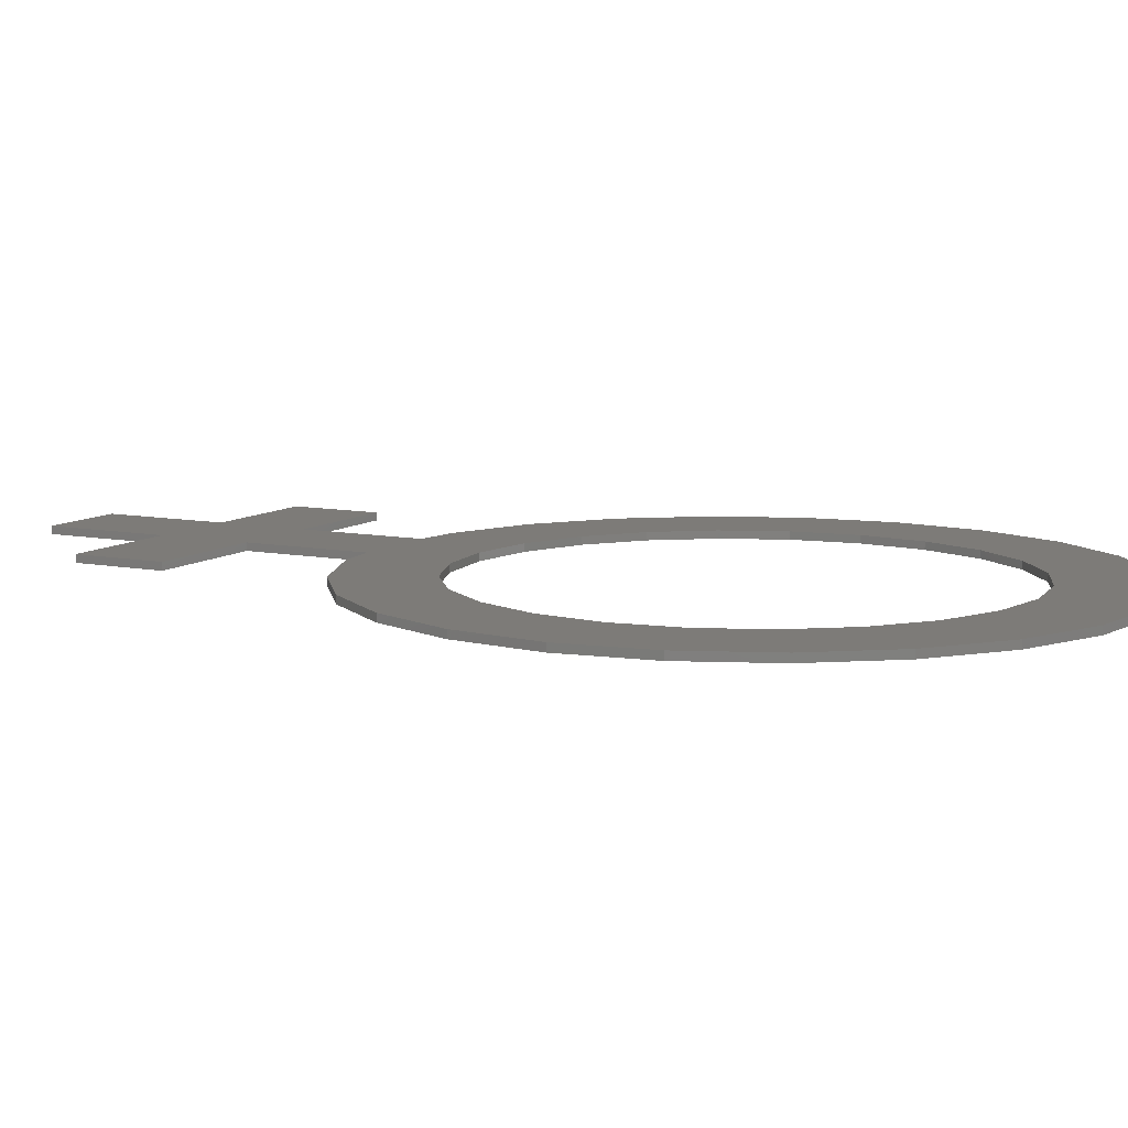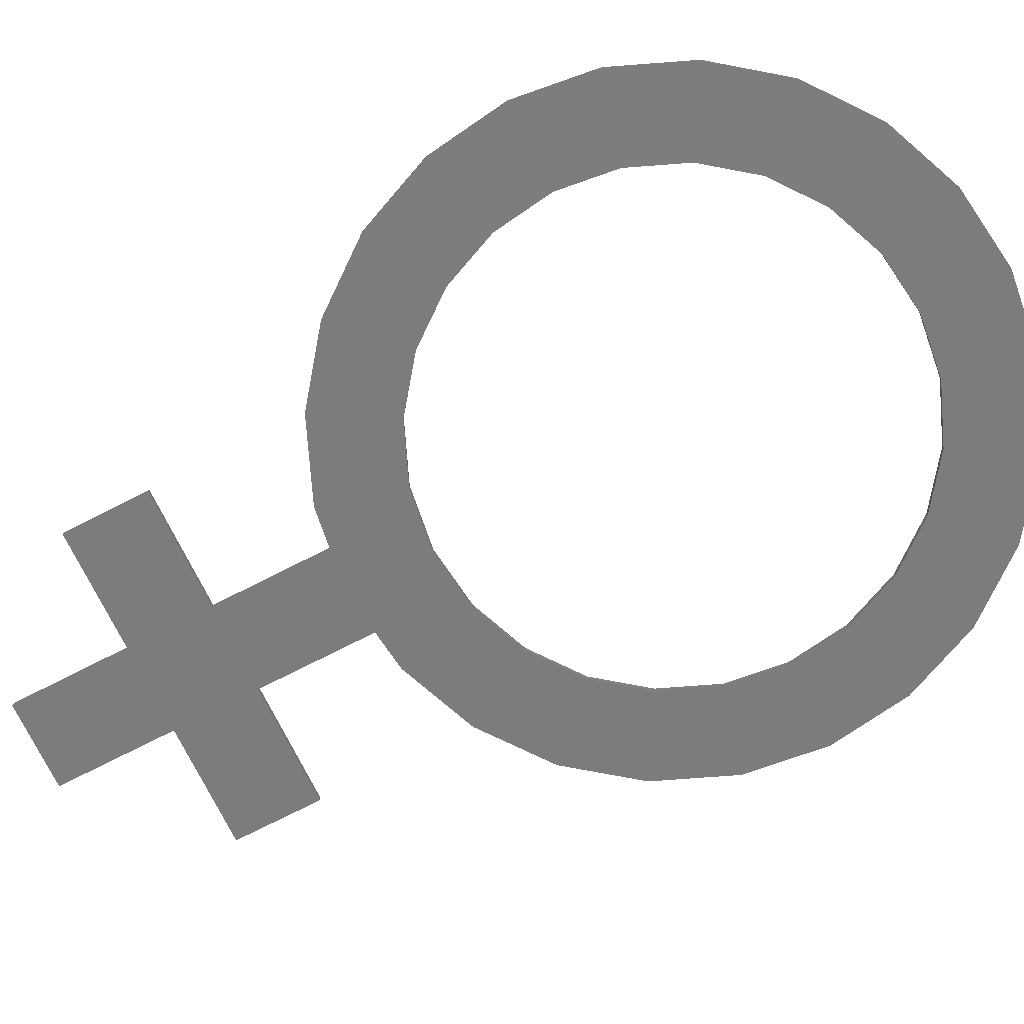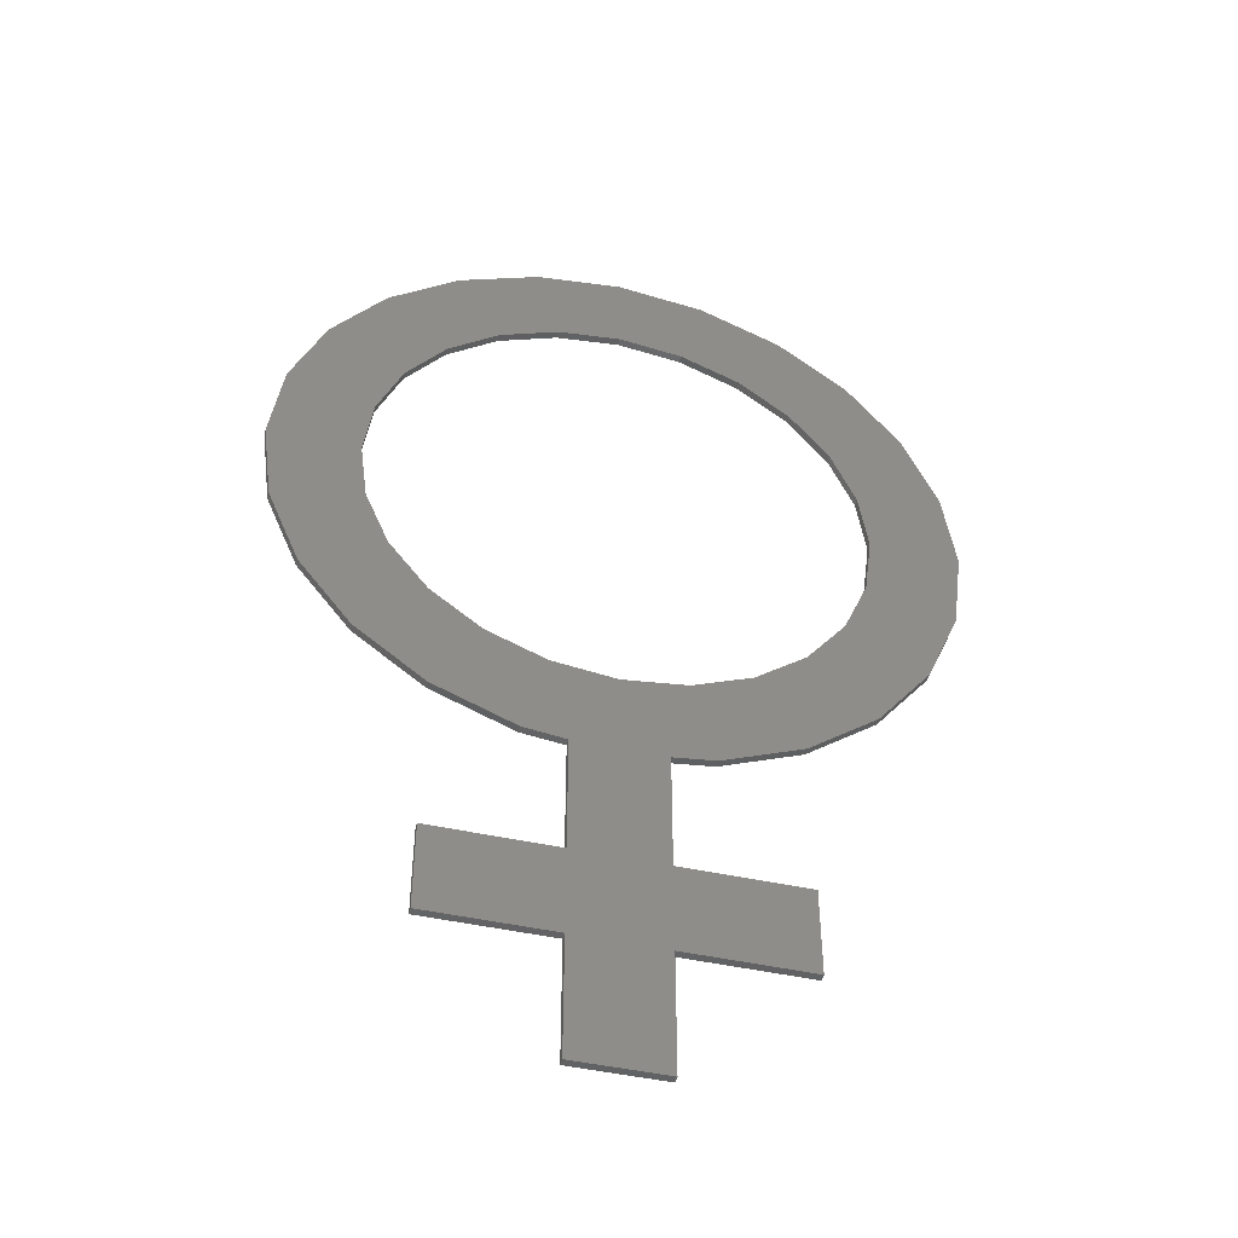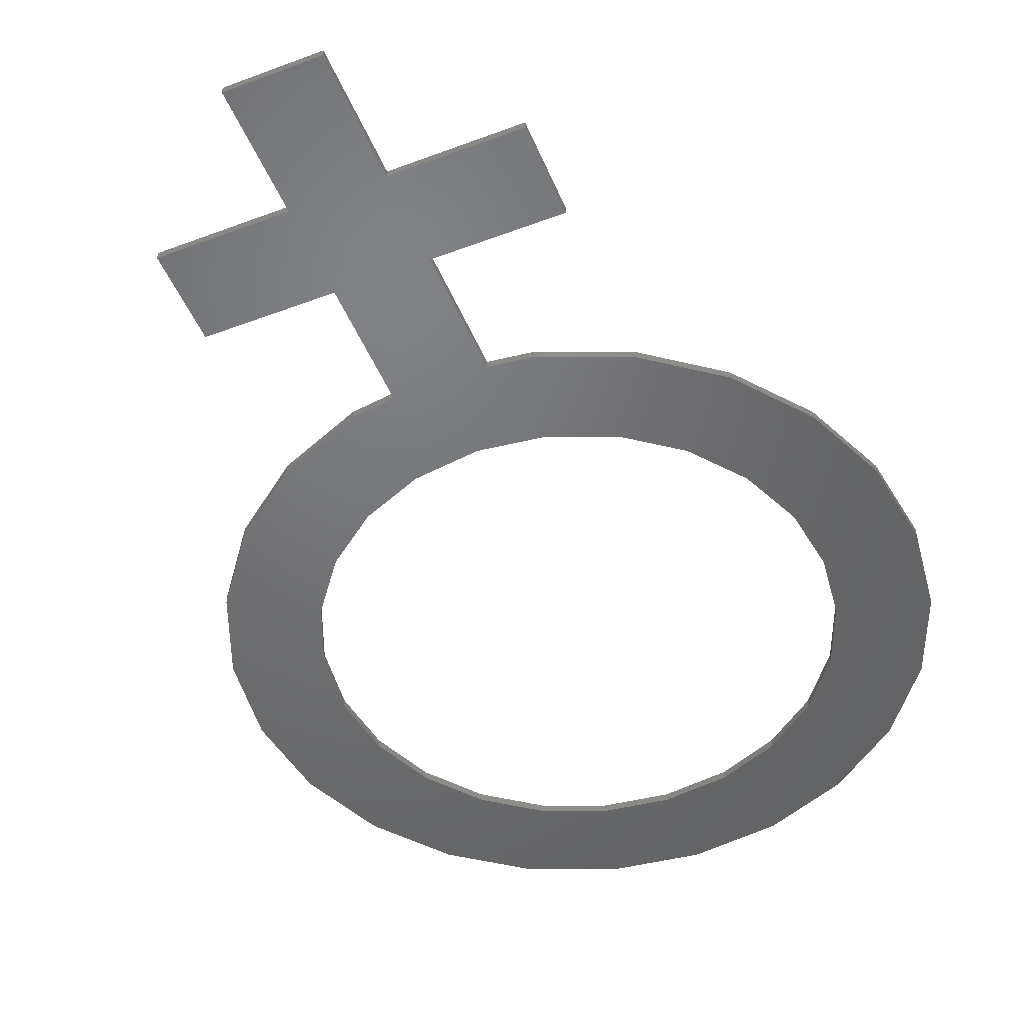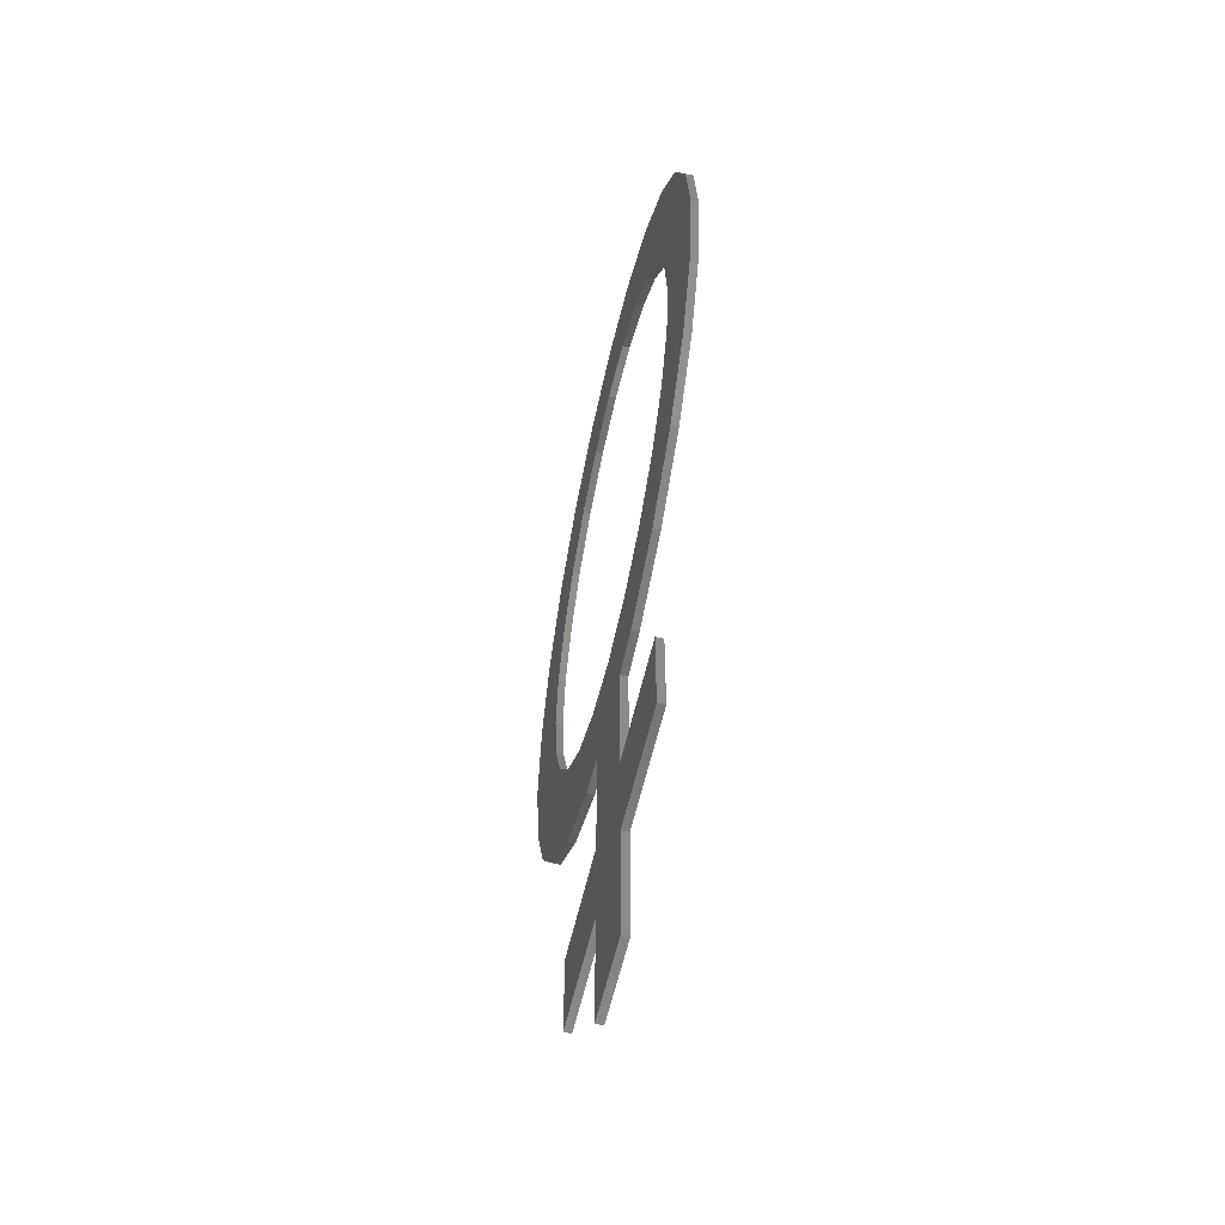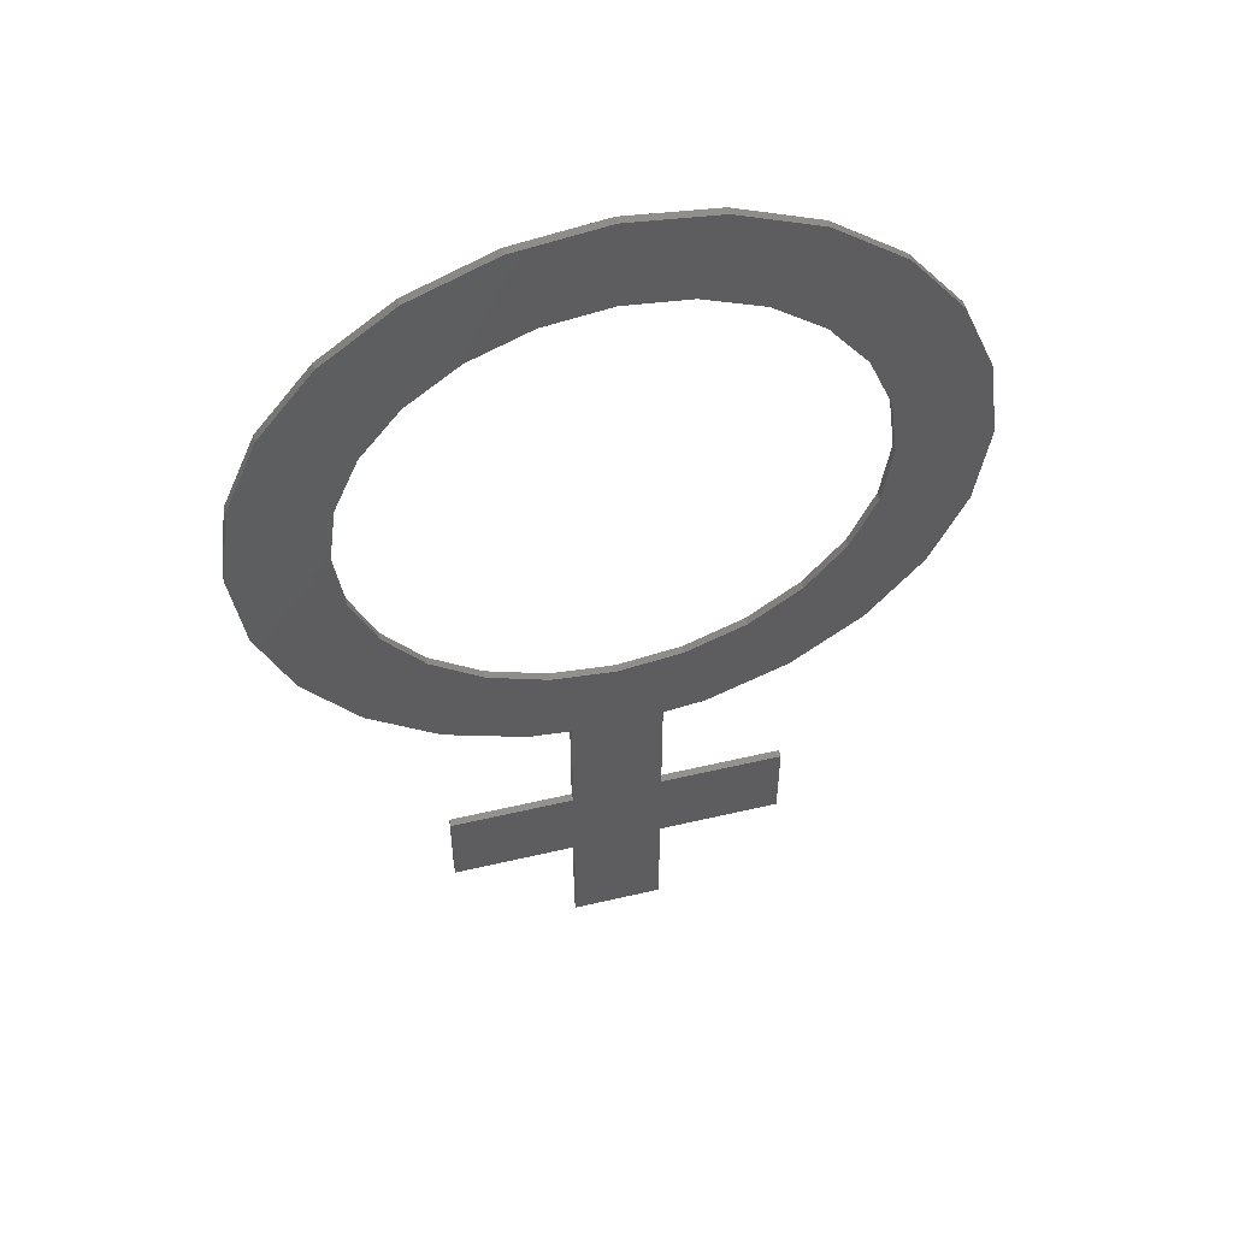
<metadata>
{"format":"stl","ext":"stl","renderer":"f3d","projection":"perspective","resolution":1024,"background":"white","views":[{"elev":9.0,"azim":118.1,"up":"+Z"},{"elev":-75.8,"azim":116.8,"up":"+Z"},{"elev":-47.1,"azim":166.0,"up":"+Y"},{"elev":-49.6,"azim":22.5,"up":"+Z"},{"elev":-57.0,"azim":77.4,"up":"+Y"},{"elev":54.0,"azim":-14.0,"up":"+Y"}]}
</metadata>
<code>
# stl→obj: 126 verts, 252 faces
v 290.4 17.14 0.4
v 297 17.14 2.256e-14
v 290.4 17.14 2.256e-14
v 297 17.14 0.4
v 297 12.34 0.4
v 290.4 12.34 2.256e-14
v 297 12.34 2.256e-14
v 290.4 12.34 0.4
v 284.6 28.67 0.4
v 288 28.22 0
v 284.6 28.67 0
v 288 28.22 0.4
v 295.7 30.83 0.4
v 297.3 32.09 2.256e-14
v 295.7 30.83 2.256e-14
v 297.3 32.09 0.4
v 273.6 30.83 0.4
v 275.3 28.69 0
v 275.3 28.69 0.4
v 273.6 30.83 0
v 297 25.83 0.4
v 292.7 24.04 2.256e-14
v 297 25.83 2.256e-14
v 292.7 24.04 0.4
v 284.6 54.17 0.4
v 281.4 52.85 0
v 284.6 54.17 0
v 281.4 52.85 0.4
v 291.4 28.67 2.256e-14
v 291.4 28.67 0.4
v 280.3 30.83 0.4
v 281.4 29.99 0
v 280.3 30.83 0
v 281.4 29.99 0.4
v 279 25.83 0.4
v 279 25.83 0
v 294.6 52.85 0.4
v 291.4 54.17 2.256e-14
v 294.6 52.85 2.256e-14
v 291.4 54.17 0.4
v 285.6 23.74 0.4
v 283.3 24.04 0
v 285.6 23.74 0
v 283.3 24.04 0.4
v 285.6 12.34 0.4
v 279 12.34 0
v 285.6 12.34 0
v 279 12.34 0.4
v 301.2 41.42 0.4
v 300.7 38.01 2.256e-14
v 300.7 38.01 0.4
v 301.2 41.42 2.256e-14
v 297.3 50.76 0.4
v 297.3 50.76 2.256e-14
v 300.7 28.69 0.4
v 300.7 28.69 2.256e-14
v 275.2 38.01 0
v 276.6 34.82 0.4
v 276.6 34.82 0
v 275.2 38.01 0.4
v 297 57.01 0.4
v 300.7 54.15 2.256e-14
v 297 57.01 2.256e-14
v 300.7 54.15 0.4
v 303.6 32.42 2.256e-14
v 302.4 30.83 0.4
v 302.4 30.83 2.256e-14
v 303.6 32.42 0.4
v 290.4 23.74 2.256e-14
v 290.4 23.74 0.4
v 279 17.14 0.4
v 279 17.14 0
v 278.7 50.76 0
v 276.6 48.02 0.4
v 276.6 48.02 0
v 278.7 50.76 0.4
v 288 54.62 0.4
v 288 54.62 0
v 290.4 5.739 2.256e-14
v 285.6 5.739 0.4
v 285.6 5.739 0
v 290.4 5.739 0.4
v 275.2 44.84 0.4
v 275.2 44.84 0
v 299.4 48.02 2.256e-14
v 299.4 48.02 0.4
v 274.8 41.42 0.4
v 274.8 41.42 0
v 299.4 34.82 0.4
v 299.4 34.82 2.256e-14
v 294.6 29.99 0.4
v 294.6 29.99 2.256e-14
v 278.7 32.09 0.4
v 278.7 32.09 0
v 300.7 44.84 0.4
v 300.7 44.84 2.256e-14
v 285.6 17.14 0
v 270.6 46.08 0
v 270.6 36.76 0
v 270 41.42 0
v 272.4 32.42 0
v 272.4 50.42 0
v 275.3 54.15 0
v 279 57.01 0
v 283.3 58.81 0
v 288 59.42 0
v 292.7 58.81 2.256e-14
v 303.6 50.42 2.256e-14
v 305.4 36.76 2.256e-14
v 305.4 46.08 2.256e-14
v 306 41.42 2.256e-14
v 285.6 17.14 0.4
v 305.4 36.76 0.4
v 306 41.42 0.4
v 303.6 50.42 0.4
v 292.7 58.81 0.4
v 270.6 46.08 0.4
v 270 41.42 0.4
v 275.3 54.15 0.4
v 272.4 50.42 0.4
v 272.4 32.42 0.4
v 270.6 36.76 0.4
v 279 57.01 0.4
v 283.3 58.81 0.4
v 288 59.42 0.4
v 305.4 46.08 0.4
f 1 2 3
f 2 1 4
f 5 6 7
f 6 5 8
f 9 10 11
f 10 9 12
f 13 14 15
f 14 13 16
f 17 18 19
f 18 17 20
f 21 22 23
f 22 21 24
f 25 26 27
f 26 25 28
f 2 5 7
f 5 2 4
f 12 29 10
f 29 12 30
f 31 32 33
f 32 31 34
f 35 18 36
f 18 35 19
f 37 38 39
f 38 37 40
f 41 42 43
f 42 41 44
f 45 46 47
f 46 45 48
f 49 50 51
f 50 49 52
f 53 39 54
f 39 53 37
f 55 23 56
f 23 55 21
f 57 58 59
f 58 57 60
f 61 62 63
f 62 61 64
f 65 66 67
f 66 65 68
f 24 69 22
f 69 24 70
f 71 46 48
f 46 71 72
f 73 74 75
f 74 73 76
f 38 77 78
f 77 38 40
f 79 80 81
f 80 79 82
f 75 83 84
f 83 75 74
f 53 85 86
f 85 53 54
f 84 87 88
f 87 84 83
f 89 14 16
f 14 89 90
f 51 90 89
f 90 51 50
f 91 15 92
f 15 91 13
f 59 93 94
f 93 59 58
f 28 73 26
f 73 28 76
f 34 11 32
f 11 34 9
f 95 52 49
f 52 95 96
f 30 92 29
f 92 30 91
f 93 33 94
f 33 93 31
f 86 96 95
f 96 86 85
f 88 60 57
f 60 88 87
f 88 18 20
f 18 88 57
f 18 57 59
f 18 59 36
f 36 59 94
f 36 94 33
f 36 33 42
f 42 33 32
f 42 32 11
f 42 11 43
f 43 11 10
f 43 10 97
f 97 10 47
f 98 99 100
f 99 98 101
f 101 98 102
f 101 102 103
f 101 103 20
f 20 103 88
f 88 103 84
f 84 103 75
f 75 103 104
f 75 104 73
f 73 104 26
f 26 104 105
f 26 105 27
f 27 105 106
f 27 106 78
f 78 106 38
f 38 106 107
f 38 107 39
f 39 107 63
f 39 63 54
f 54 63 62
f 54 62 85
f 85 62 96
f 96 62 108
f 96 108 52
f 52 108 67
f 67 108 65
f 65 108 109
f 109 108 110
f 109 110 111
f 29 69 10
f 69 29 22
f 22 29 92
f 22 92 23
f 23 92 15
f 23 15 14
f 23 14 56
f 56 14 90
f 56 90 50
f 56 50 67
f 67 50 52
f 47 79 81
f 79 47 10
f 79 10 69
f 79 69 3
f 79 3 6
f 6 3 2
f 6 2 7
f 97 46 72
f 46 97 47
f 41 97 112
f 97 41 43
f 45 81 80
f 81 45 47
f 44 36 42
f 36 44 35
f 77 27 78
f 27 77 25
f 67 55 56
f 55 67 66
f 111 113 109
f 113 111 114
f 6 82 79
f 82 6 8
f 62 115 108
f 115 62 64
f 116 63 107
f 63 116 61
f 117 100 118
f 100 117 98
f 119 102 120
f 102 119 103
f 121 20 17
f 20 121 101
f 8 1 82
f 1 8 4
f 4 8 5
f 82 45 80
f 45 82 112
f 112 82 12
f 12 82 70
f 12 70 30
f 70 82 1
f 30 70 24
f 30 24 91
f 91 24 21
f 91 21 13
f 13 21 16
f 16 21 55
f 16 55 89
f 89 55 51
f 51 55 66
f 51 66 49
f 122 117 118
f 117 122 121
f 117 121 120
f 120 121 119
f 119 121 17
f 119 17 87
f 119 87 83
f 119 83 74
f 119 74 123
f 123 74 76
f 123 76 28
f 123 28 124
f 124 28 25
f 124 25 125
f 125 25 77
f 125 77 40
f 125 40 116
f 116 40 37
f 116 37 61
f 61 37 53
f 61 53 64
f 64 53 86
f 64 86 95
f 64 95 115
f 115 95 49
f 115 49 66
f 115 66 68
f 115 68 113
f 115 113 126
f 126 113 114
f 19 87 17
f 87 19 60
f 60 19 58
f 58 19 35
f 58 35 93
f 93 35 31
f 31 35 44
f 31 44 34
f 34 44 9
f 9 44 41
f 9 41 12
f 12 41 112
f 48 112 71
f 112 48 45
f 122 101 121
f 101 122 99
f 125 107 106
f 107 125 116
f 118 99 122
f 99 118 100
f 123 105 104
f 105 123 124
f 119 104 103
f 104 119 123
f 108 126 110
f 126 108 115
f 109 68 65
f 68 109 113
f 69 1 3
f 1 69 70
f 71 97 72
f 97 71 112
f 124 106 105
f 106 124 125
f 110 114 111
f 114 110 126
f 120 98 117
f 98 120 102

</code>
